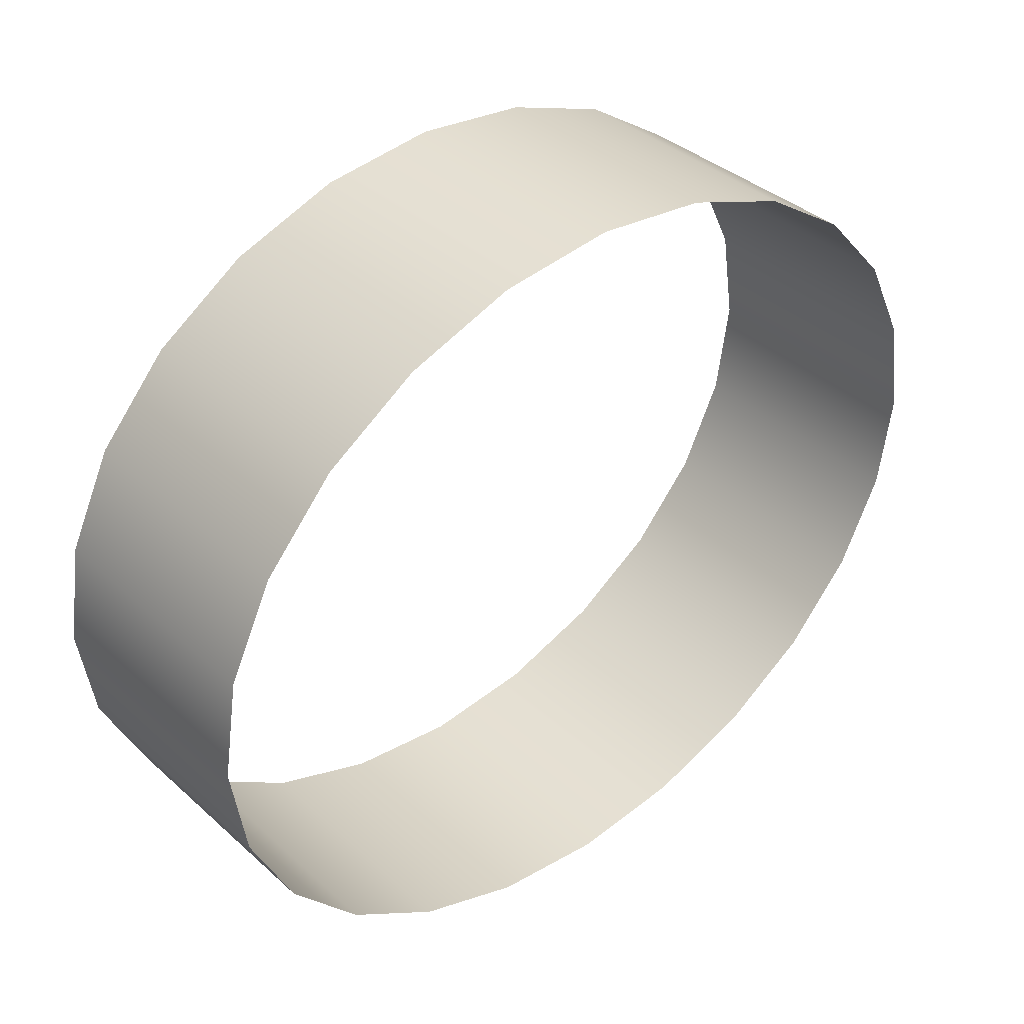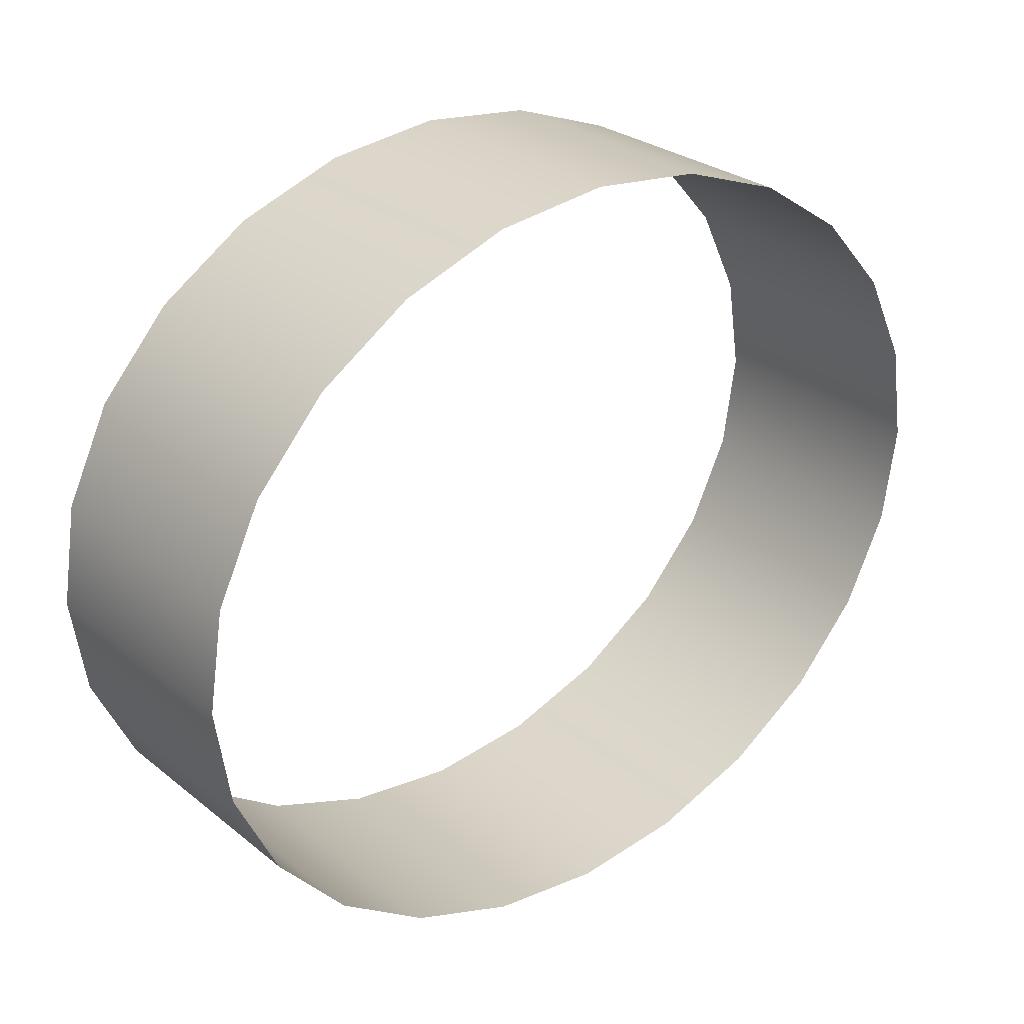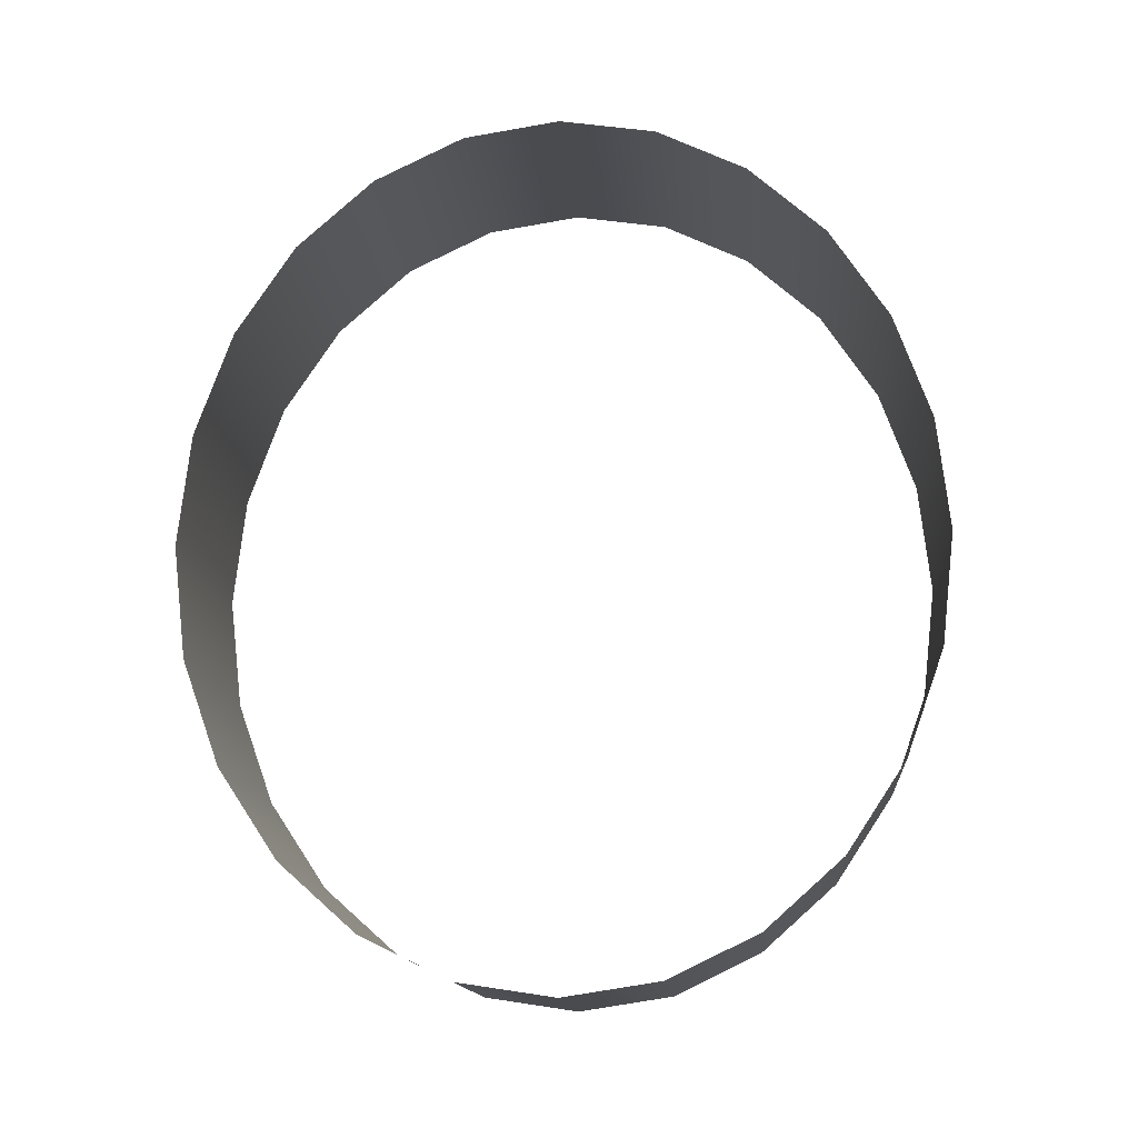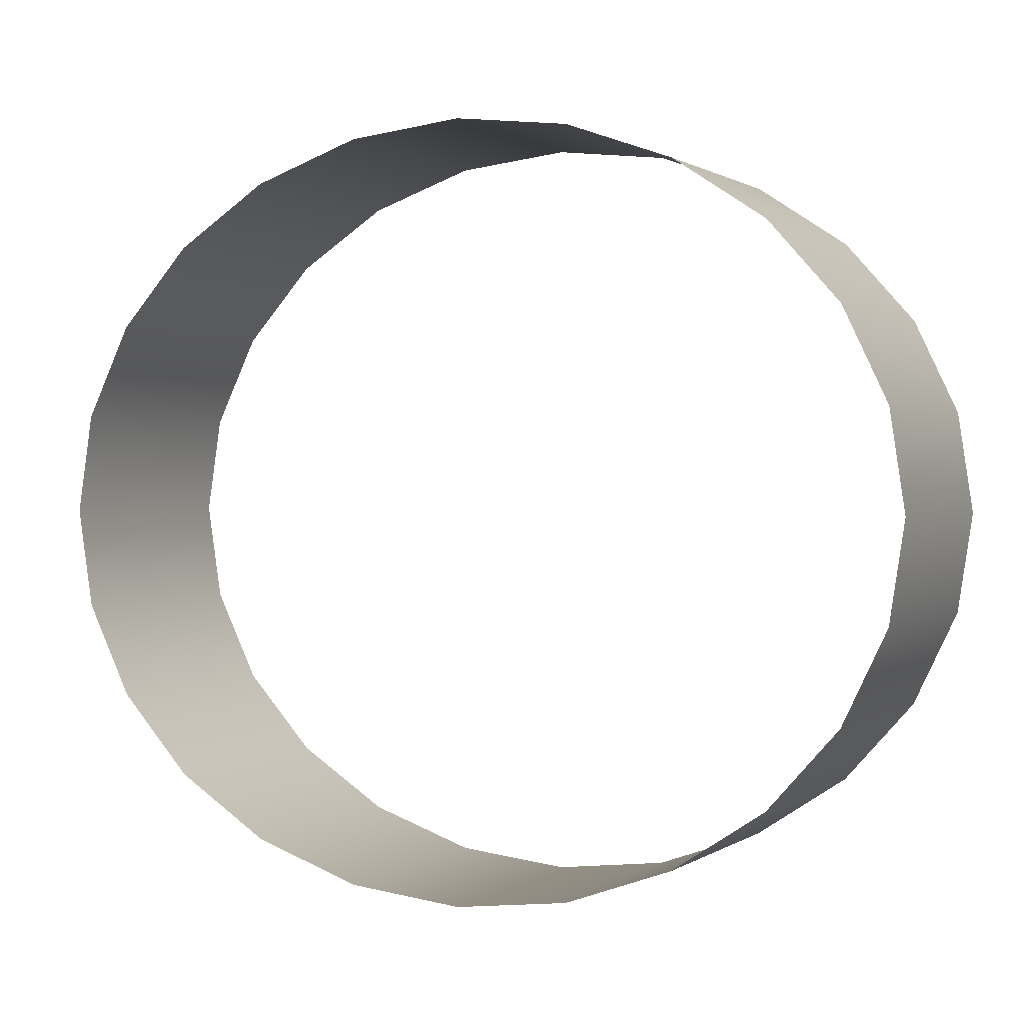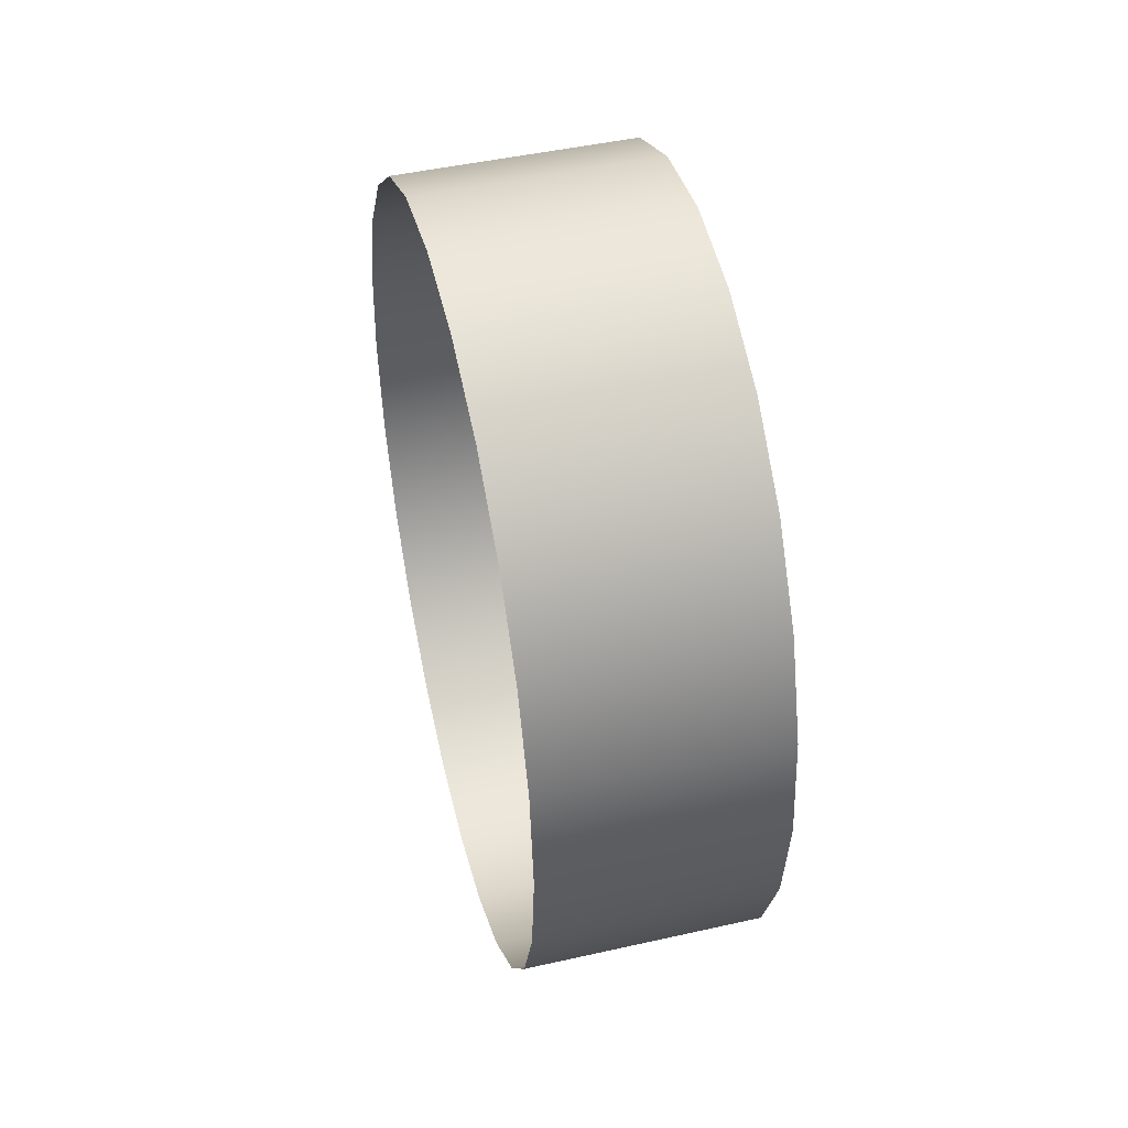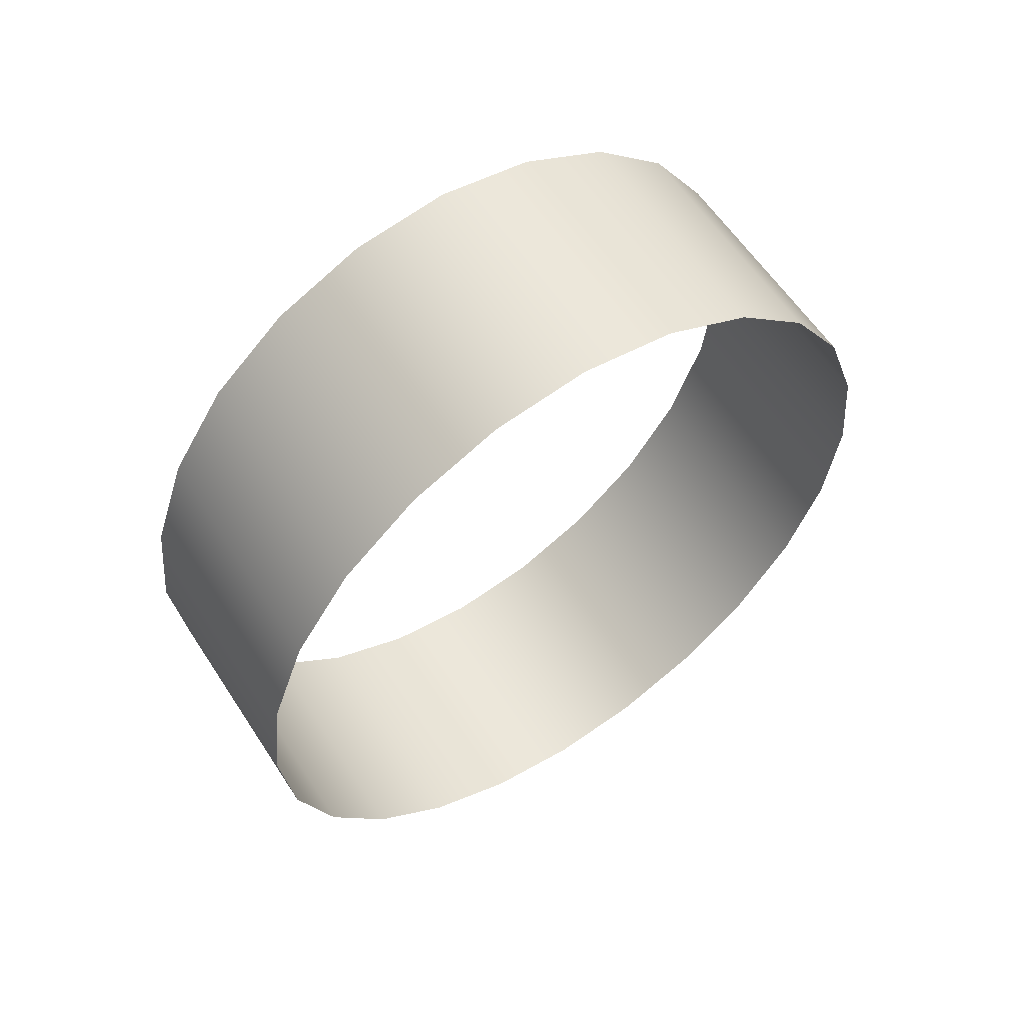
<metadata>
{"format":"obj","ext":"obj","renderer":"f3d","projection":"perspective","resolution":1024,"background":"white","views":[{"elev":37.2,"azim":48.8,"up":"+Y"},{"elev":27.7,"azim":50.3,"up":"+Y"},{"elev":-14.1,"azim":94.6,"up":"+Z"},{"elev":0.8,"azim":-65.0,"up":"+Y"},{"elev":47.4,"azim":-14.2,"up":"+Z"},{"elev":60.0,"azim":-123.1,"up":"+Z"}]}
</metadata>
<code>
o mesh12/mesh12-geometry/material_6/component_3#mesh12-geometry
v -0.1324 -0.02222 -0.7811
v -0.122 -0.02222 -0.7811
v -0.1324 -0.01811 -0.7818
v -0.1324 -0.02605 -0.7793
v -0.122 -0.02605 -0.7793
v -0.1324 -0.02222 -0.7811
v -0.1324 -0.02934 -0.7764
v -0.122 -0.02934 -0.7764
v -0.1324 -0.02605 -0.7793
v -0.1324 -0.01811 -0.7818
v -0.122 -0.01811 -0.7818
v -0.1324 -0.01401 -0.7811
v -0.122 -0.01811 -0.7818
v -0.1324 -0.01811 -0.7818
v -0.122 -0.02222 -0.7811
v -0.122 -0.02222 -0.7811
v -0.1324 -0.02222 -0.7811
v -0.122 -0.02605 -0.7793
v -0.122 -0.02605 -0.7793
v -0.1324 -0.02605 -0.7793
v -0.122 -0.02934 -0.7764
v -0.1324 -0.02934 -0.7764
v -0.1324 -0.03186 -0.7726
v -0.122 -0.02934 -0.7764
v -0.1324 -0.01401 -0.7811
v -0.122 -0.01401 -0.7811
v -0.1324 -0.01018 -0.7793
v -0.122 -0.01401 -0.7811
v -0.1324 -0.01401 -0.7811
v -0.122 -0.01811 -0.7818
v -0.1324 -0.00689 -0.7503
v -0.122 -0.00689 -0.7503
v -0.1324 -0.01018 -0.7474
v -0.1324 -0.01018 -0.7474
v -0.122 -0.01018 -0.7474
v -0.1324 -0.01401 -0.7456
v -0.1324 -0.00689 -0.7503
v -0.1324 -0.004367 -0.7542
v -0.122 -0.00689 -0.7503
v -0.1324 -0.004367 -0.7542
v -0.1324 -0.002782 -0.7586
v -0.122 -0.004367 -0.7542
v -0.122 -0.03186 -0.7726
v -0.122 -0.02934 -0.7764
v -0.1324 -0.03186 -0.7726
v -0.1324 -0.01018 -0.7793
v -0.122 -0.01018 -0.7793
v -0.1324 -0.00689 -0.7764
v -0.1324 -0.004367 -0.7726
v -0.1324 -0.00689 -0.7764
v -0.122 -0.004367 -0.7726
v -0.1324 -0.002782 -0.7681
v -0.1324 -0.004367 -0.7726
v -0.122 -0.002782 -0.7681
v -0.122 -0.01018 -0.7793
v -0.1324 -0.01018 -0.7793
v -0.122 -0.01401 -0.7811
v -0.1324 -0.02605 -0.7474
v -0.122 -0.02605 -0.7474
v -0.1324 -0.02934 -0.7503
v -0.1324 -0.02222 -0.7456
v -0.122 -0.02222 -0.7456
v -0.1324 -0.02605 -0.7474
v -0.1324 -0.01811 -0.745
v -0.122 -0.01811 -0.745
v -0.1324 -0.02222 -0.7456
v -0.1324 -0.03186 -0.7542
v -0.1324 -0.02934 -0.7503
v -0.122 -0.03186 -0.7542
v -0.1324 -0.03344 -0.7586
v -0.1324 -0.03186 -0.7542
v -0.122 -0.03344 -0.7586
v -0.1324 -0.03399 -0.7634
v -0.1324 -0.03344 -0.7586
v -0.122 -0.03399 -0.7634
v -0.1324 -0.01401 -0.7456
v -0.122 -0.01401 -0.7456
v -0.1324 -0.01811 -0.745
v -0.122 -0.01018 -0.7474
v -0.1324 -0.01018 -0.7474
v -0.122 -0.00689 -0.7503
v -0.122 -0.01401 -0.7456
v -0.1324 -0.01401 -0.7456
v -0.122 -0.01018 -0.7474
v -0.122 -0.004367 -0.7542
v -0.122 -0.00689 -0.7503
v -0.1324 -0.004367 -0.7542
v -0.122 -0.002782 -0.7586
v -0.122 -0.004367 -0.7542
v -0.1324 -0.002782 -0.7586
v -0.1324 -0.03186 -0.7726
v -0.1324 -0.03344 -0.7681
v -0.122 -0.03186 -0.7726
v -0.1324 -0.002241 -0.7634
v -0.1324 -0.002782 -0.7681
v -0.122 -0.002241 -0.7634
v -0.122 -0.00689 -0.7764
v -0.1324 -0.00689 -0.7764
v -0.122 -0.01018 -0.7793
v -0.122 -0.00689 -0.7764
v -0.122 -0.004367 -0.7726
v -0.1324 -0.00689 -0.7764
v -0.122 -0.004367 -0.7726
v -0.122 -0.002782 -0.7681
v -0.1324 -0.004367 -0.7726
v -0.122 -0.002782 -0.7681
v -0.122 -0.002241 -0.7634
v -0.1324 -0.002782 -0.7681
v -0.122 -0.02934 -0.7503
v -0.1324 -0.02934 -0.7503
v -0.122 -0.02605 -0.7474
v -0.122 -0.02605 -0.7474
v -0.1324 -0.02605 -0.7474
v -0.122 -0.02222 -0.7456
v -0.122 -0.02222 -0.7456
v -0.1324 -0.02222 -0.7456
v -0.122 -0.01811 -0.745
v -0.122 -0.01811 -0.745
v -0.1324 -0.01811 -0.745
v -0.122 -0.01401 -0.7456
v -0.122 -0.02934 -0.7503
v -0.122 -0.03186 -0.7542
v -0.1324 -0.02934 -0.7503
v -0.122 -0.03186 -0.7542
v -0.122 -0.03344 -0.7586
v -0.1324 -0.03186 -0.7542
v -0.122 -0.03344 -0.7586
v -0.122 -0.03399 -0.7634
v -0.1324 -0.03344 -0.7586
v -0.122 -0.03399 -0.7634
v -0.122 -0.03344 -0.7681
v -0.1324 -0.03399 -0.7634
v -0.1324 -0.03344 -0.7681
v -0.1324 -0.03399 -0.7634
v -0.122 -0.03344 -0.7681
v -0.1324 -0.002782 -0.7586
v -0.1324 -0.002241 -0.7634
v -0.122 -0.002782 -0.7586
v -0.122 -0.03344 -0.7681
v -0.122 -0.03186 -0.7726
v -0.1324 -0.03344 -0.7681
v -0.122 -0.002241 -0.7634
v -0.122 -0.002782 -0.7586
v -0.1324 -0.002241 -0.7634
v -0.1324 -0.01811 -0.7818
v -0.122 -0.02222 -0.7811
v -0.1324 -0.02222 -0.7811
v -0.1324 -0.02222 -0.7811
v -0.122 -0.02605 -0.7793
v -0.1324 -0.02605 -0.7793
v -0.1324 -0.02605 -0.7793
v -0.122 -0.02934 -0.7764
v -0.1324 -0.02934 -0.7764
v -0.1324 -0.01401 -0.7811
v -0.122 -0.01811 -0.7818
v -0.1324 -0.01811 -0.7818
v -0.122 -0.02222 -0.7811
v -0.1324 -0.01811 -0.7818
v -0.122 -0.01811 -0.7818
v -0.122 -0.02605 -0.7793
v -0.1324 -0.02222 -0.7811
v -0.122 -0.02222 -0.7811
v -0.122 -0.02934 -0.7764
v -0.1324 -0.02605 -0.7793
v -0.122 -0.02605 -0.7793
v -0.122 -0.02934 -0.7764
v -0.1324 -0.03186 -0.7726
v -0.1324 -0.02934 -0.7764
v -0.1324 -0.01018 -0.7793
v -0.122 -0.01401 -0.7811
v -0.1324 -0.01401 -0.7811
v -0.122 -0.01811 -0.7818
v -0.1324 -0.01401 -0.7811
v -0.122 -0.01401 -0.7811
v -0.1324 -0.01018 -0.7474
v -0.122 -0.00689 -0.7503
v -0.1324 -0.00689 -0.7503
v -0.1324 -0.01401 -0.7456
v -0.122 -0.01018 -0.7474
v -0.1324 -0.01018 -0.7474
v -0.122 -0.00689 -0.7503
v -0.1324 -0.004367 -0.7542
v -0.1324 -0.00689 -0.7503
v -0.122 -0.004367 -0.7542
v -0.1324 -0.002782 -0.7586
v -0.1324 -0.004367 -0.7542
v -0.1324 -0.03186 -0.7726
v -0.122 -0.02934 -0.7764
v -0.122 -0.03186 -0.7726
v -0.1324 -0.00689 -0.7764
v -0.122 -0.01018 -0.7793
v -0.1324 -0.01018 -0.7793
v -0.122 -0.004367 -0.7726
v -0.1324 -0.00689 -0.7764
v -0.1324 -0.004367 -0.7726
v -0.122 -0.002782 -0.7681
v -0.1324 -0.004367 -0.7726
v -0.1324 -0.002782 -0.7681
v -0.122 -0.01401 -0.7811
v -0.1324 -0.01018 -0.7793
v -0.122 -0.01018 -0.7793
v -0.1324 -0.02934 -0.7503
v -0.122 -0.02605 -0.7474
v -0.1324 -0.02605 -0.7474
v -0.1324 -0.02605 -0.7474
v -0.122 -0.02222 -0.7456
v -0.1324 -0.02222 -0.7456
v -0.1324 -0.02222 -0.7456
v -0.122 -0.01811 -0.745
v -0.1324 -0.01811 -0.745
v -0.122 -0.03186 -0.7542
v -0.1324 -0.02934 -0.7503
v -0.1324 -0.03186 -0.7542
v -0.122 -0.03344 -0.7586
v -0.1324 -0.03186 -0.7542
v -0.1324 -0.03344 -0.7586
v -0.122 -0.03399 -0.7634
v -0.1324 -0.03344 -0.7586
v -0.1324 -0.03399 -0.7634
v -0.1324 -0.01811 -0.745
v -0.122 -0.01401 -0.7456
v -0.1324 -0.01401 -0.7456
v -0.122 -0.00689 -0.7503
v -0.1324 -0.01018 -0.7474
v -0.122 -0.01018 -0.7474
v -0.122 -0.01018 -0.7474
v -0.1324 -0.01401 -0.7456
v -0.122 -0.01401 -0.7456
v -0.1324 -0.004367 -0.7542
v -0.122 -0.00689 -0.7503
v -0.122 -0.004367 -0.7542
v -0.1324 -0.002782 -0.7586
v -0.122 -0.004367 -0.7542
v -0.122 -0.002782 -0.7586
v -0.122 -0.03186 -0.7726
v -0.1324 -0.03344 -0.7681
v -0.1324 -0.03186 -0.7726
v -0.122 -0.002241 -0.7634
v -0.1324 -0.002782 -0.7681
v -0.1324 -0.002241 -0.7634
v -0.122 -0.01018 -0.7793
v -0.1324 -0.00689 -0.7764
v -0.122 -0.00689 -0.7764
v -0.1324 -0.00689 -0.7764
v -0.122 -0.004367 -0.7726
v -0.122 -0.00689 -0.7764
v -0.1324 -0.004367 -0.7726
v -0.122 -0.002782 -0.7681
v -0.122 -0.004367 -0.7726
v -0.1324 -0.002782 -0.7681
v -0.122 -0.002241 -0.7634
v -0.122 -0.002782 -0.7681
v -0.122 -0.02605 -0.7474
v -0.1324 -0.02934 -0.7503
v -0.122 -0.02934 -0.7503
v -0.122 -0.02222 -0.7456
v -0.1324 -0.02605 -0.7474
v -0.122 -0.02605 -0.7474
v -0.122 -0.01811 -0.745
v -0.1324 -0.02222 -0.7456
v -0.122 -0.02222 -0.7456
v -0.122 -0.01401 -0.7456
v -0.1324 -0.01811 -0.745
v -0.122 -0.01811 -0.745
v -0.1324 -0.02934 -0.7503
v -0.122 -0.03186 -0.7542
v -0.122 -0.02934 -0.7503
v -0.1324 -0.03186 -0.7542
v -0.122 -0.03344 -0.7586
v -0.122 -0.03186 -0.7542
v -0.1324 -0.03344 -0.7586
v -0.122 -0.03399 -0.7634
v -0.122 -0.03344 -0.7586
v -0.1324 -0.03399 -0.7634
v -0.122 -0.03344 -0.7681
v -0.122 -0.03399 -0.7634
v -0.122 -0.03344 -0.7681
v -0.1324 -0.03399 -0.7634
v -0.1324 -0.03344 -0.7681
v -0.122 -0.002782 -0.7586
v -0.1324 -0.002241 -0.7634
v -0.1324 -0.002782 -0.7586
v -0.1324 -0.03344 -0.7681
v -0.122 -0.03186 -0.7726
v -0.122 -0.03344 -0.7681
v -0.1324 -0.002241 -0.7634
v -0.122 -0.002782 -0.7586
v -0.122 -0.002241 -0.7634
f 1 2 3
f 4 5 6
f 7 8 9
f 10 11 12
f 13 14 15
f 16 17 18
f 19 20 21
f 22 23 24
f 25 26 27
f 28 29 30
f 31 32 33
f 34 35 36
f 37 38 39
f 40 41 42
f 43 44 45
f 46 47 48
f 49 50 51
f 52 53 54
f 55 56 57
f 58 59 60
f 61 62 63
f 64 65 66
f 67 68 69
f 70 71 72
f 73 74 75
f 76 77 78
f 79 80 81
f 82 83 84
f 85 86 87
f 88 89 90
f 91 92 93
f 94 95 96
f 97 98 99
f 100 101 102
f 103 104 105
f 106 107 108
f 109 110 111
f 112 113 114
f 115 116 117
f 118 119 120
f 121 122 123
f 124 125 126
f 127 128 129
f 130 131 132
f 133 134 135
f 136 137 138
f 139 140 141
f 142 143 144
f 145 146 147
f 148 149 150
f 151 152 153
f 154 155 156
f 157 158 159
f 160 161 162
f 163 164 165
f 166 167 168
f 169 170 171
f 172 173 174
f 175 176 177
f 178 179 180
f 181 182 183
f 184 185 186
f 187 188 189
f 190 191 192
f 193 194 195
f 196 197 198
f 199 200 201
f 202 203 204
f 205 206 207
f 208 209 210
f 211 212 213
f 214 215 216
f 217 218 219
f 220 221 222
f 223 224 225
f 226 227 228
f 229 230 231
f 232 233 234
f 235 236 237
f 238 239 240
f 241 242 243
f 244 245 246
f 247 248 249
f 250 251 252
f 253 254 255
f 256 257 258
f 259 260 261
f 262 263 264
f 265 266 267
f 268 269 270
f 271 272 273
f 274 275 276
f 277 278 279
f 280 281 282
f 283 284 285
f 286 287 288

</code>
